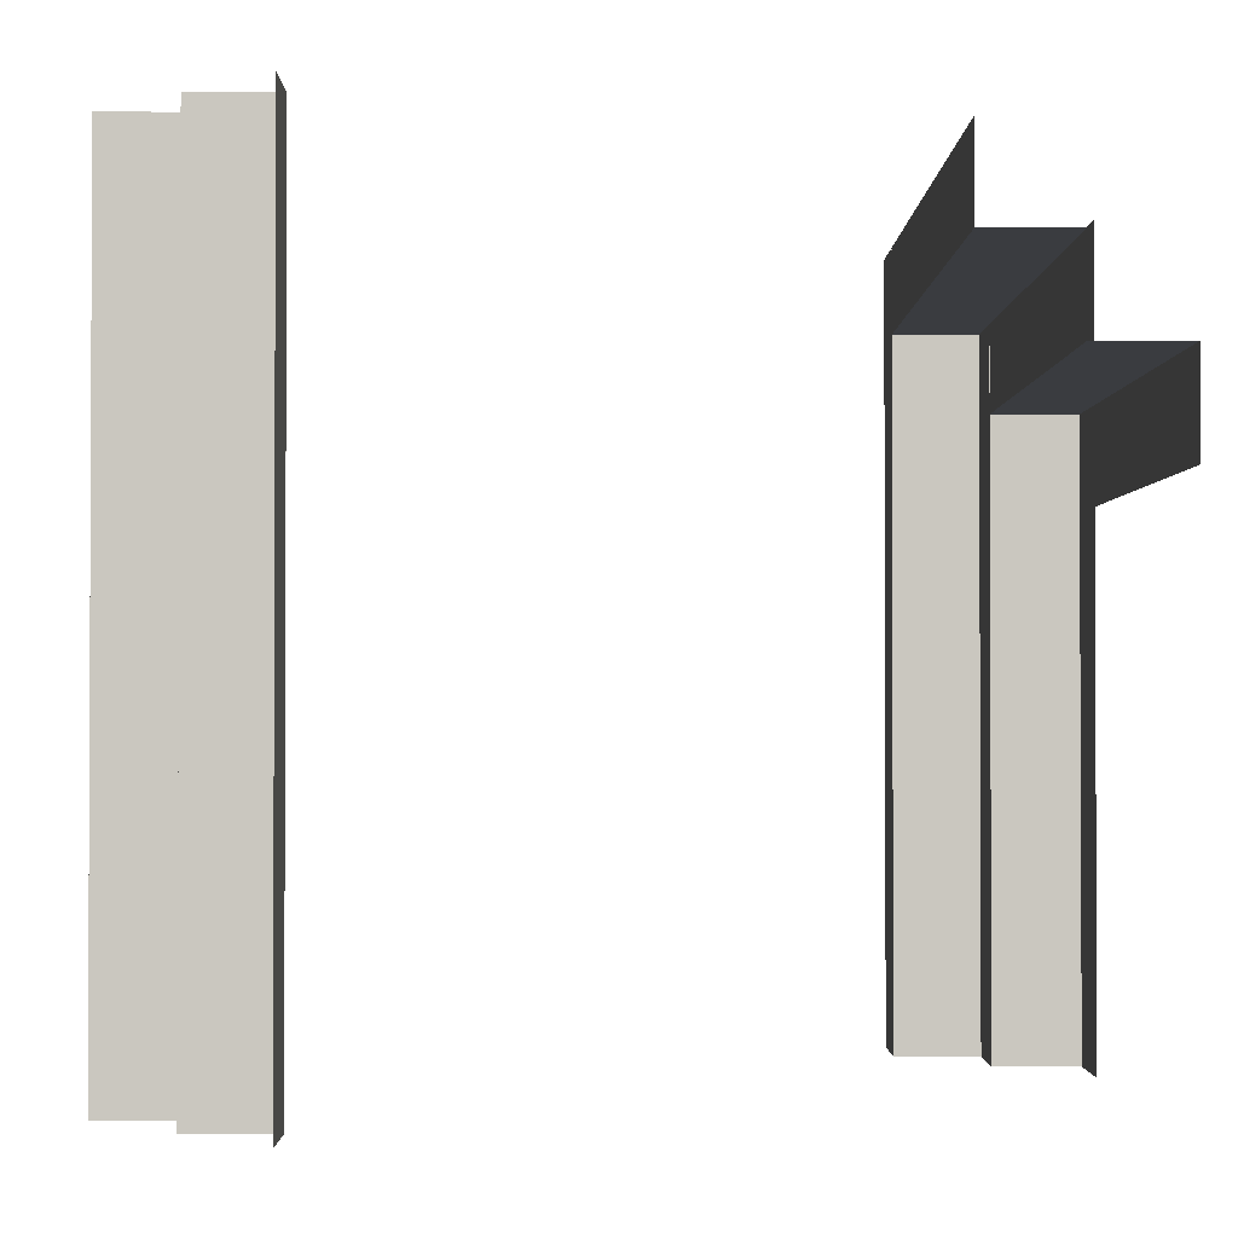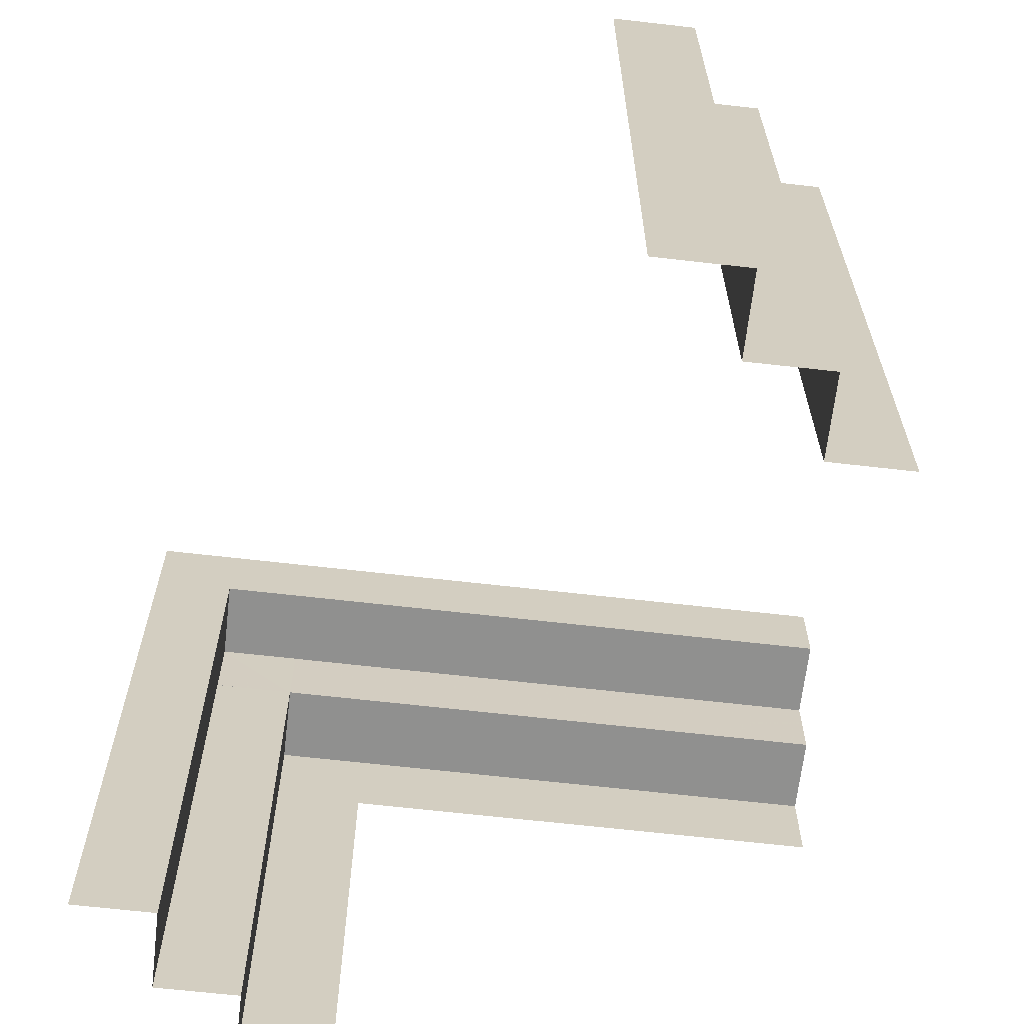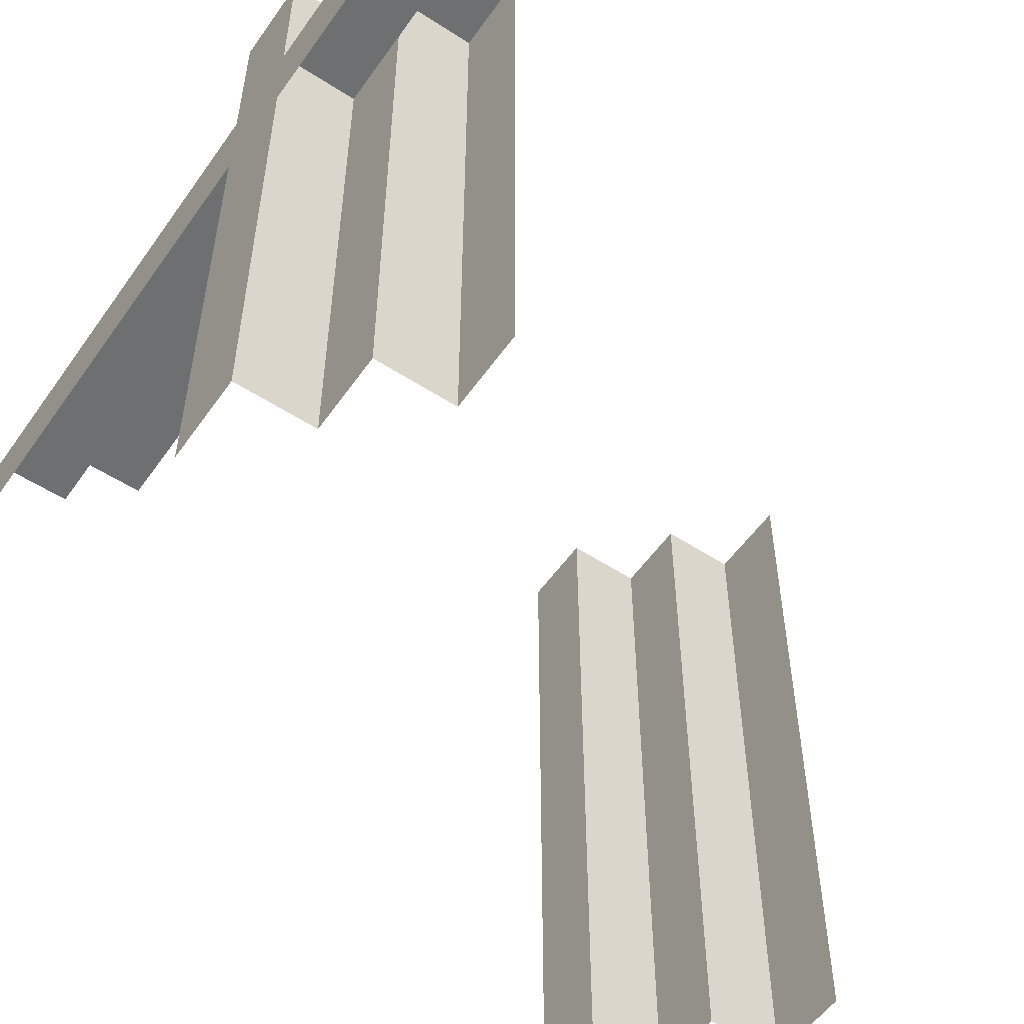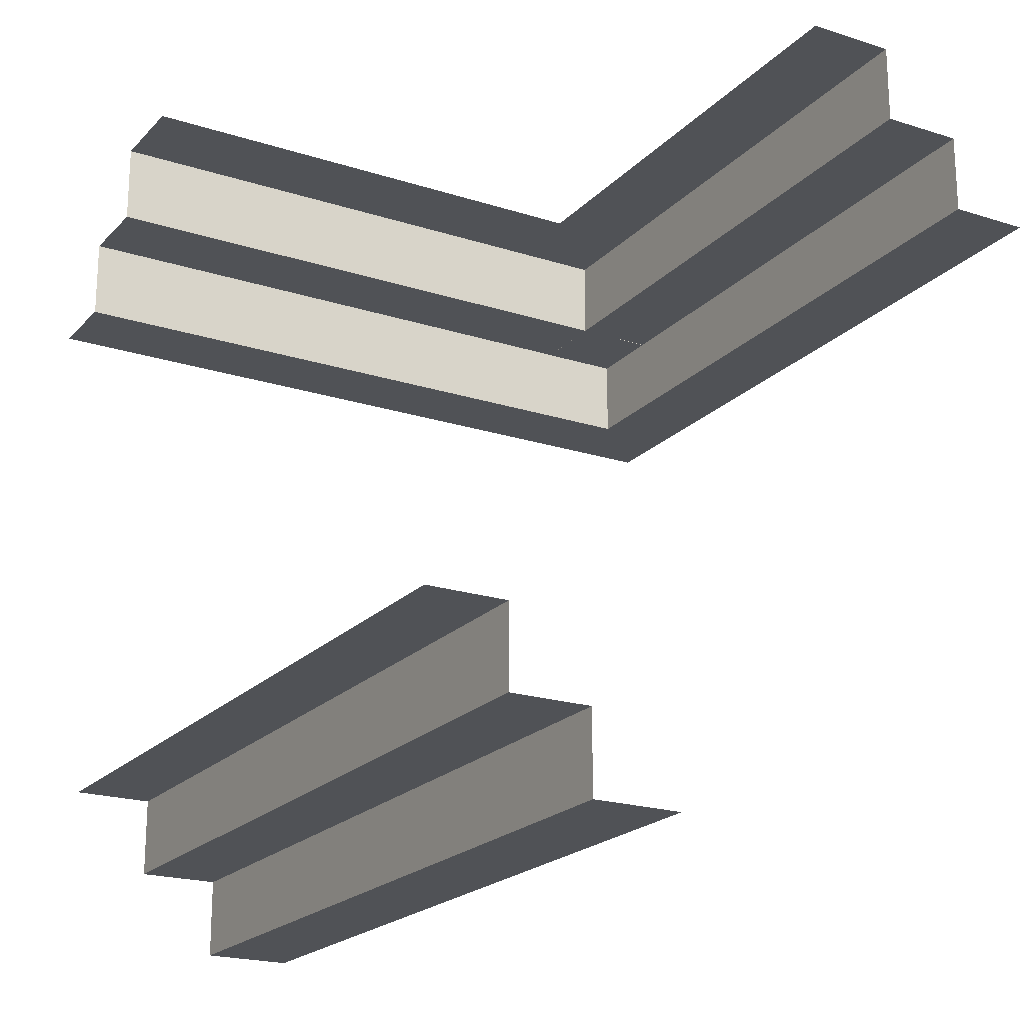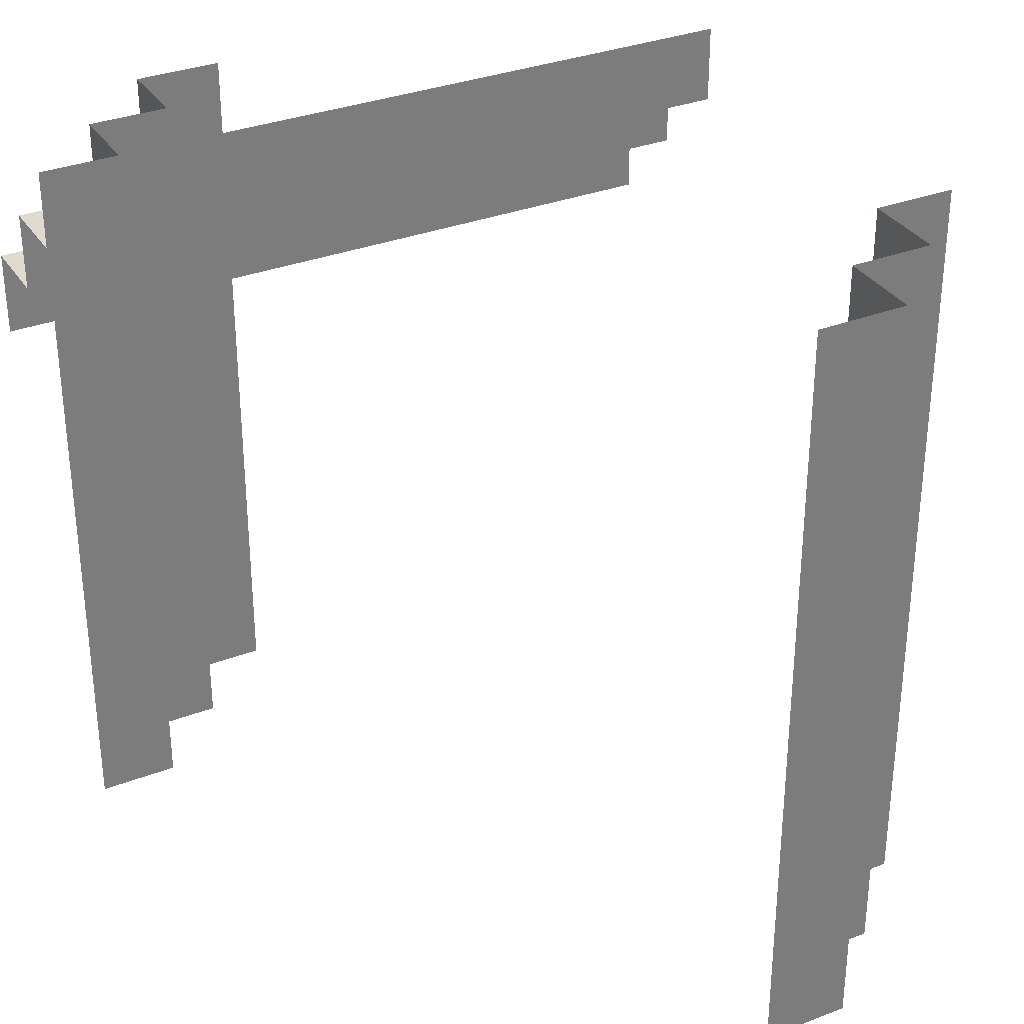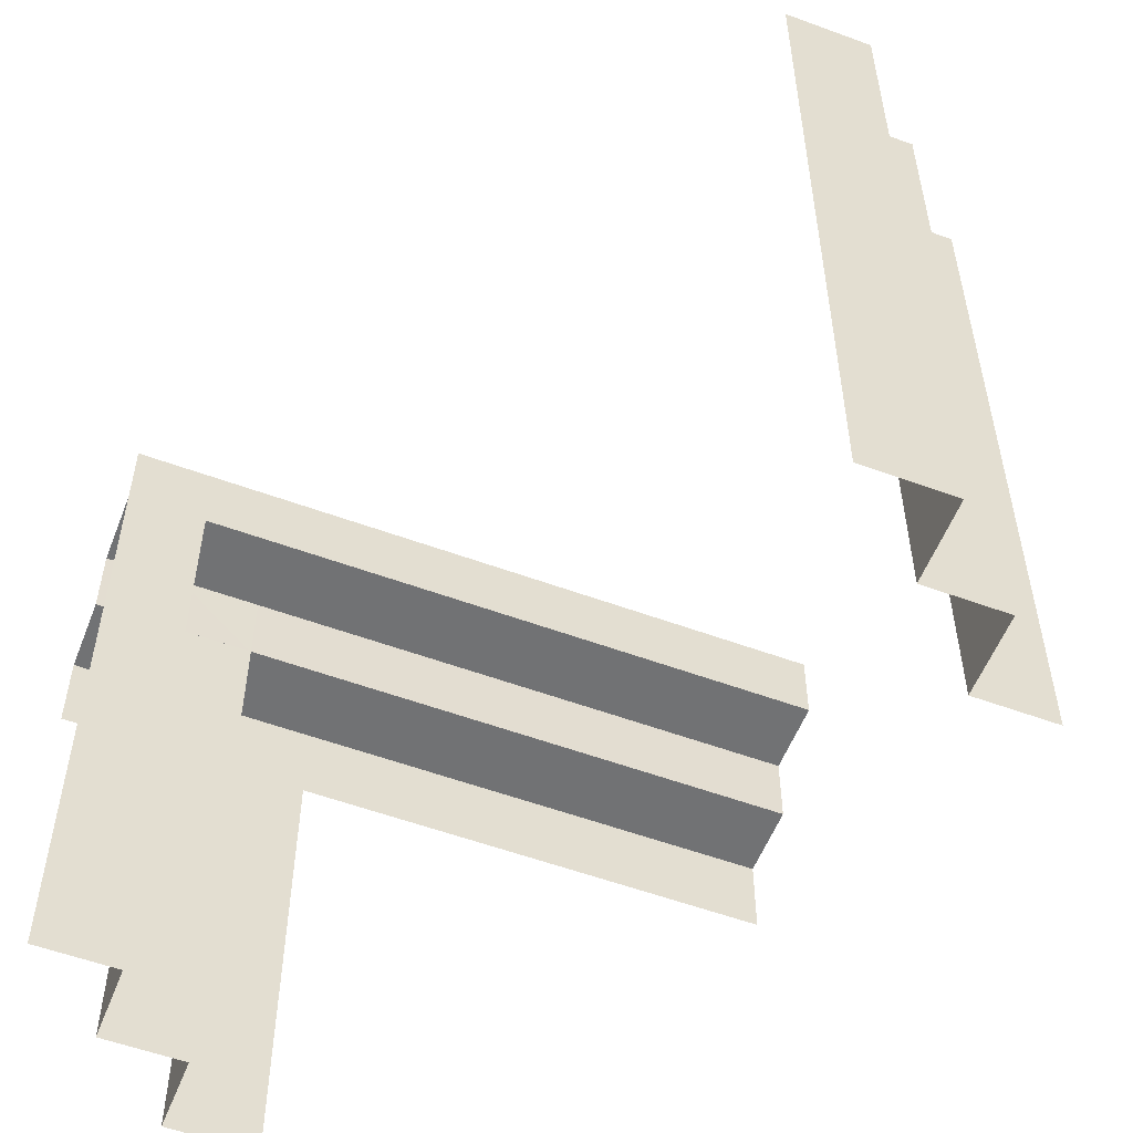
<metadata>
{"format":"obj","ext":"obj","renderer":"f3d","projection":"perspective","resolution":1024,"background":"white","views":[{"elev":-1.5,"azim":-90.2,"up":"+Y"},{"elev":-65.6,"azim":173.4,"up":"+Y"},{"elev":-54.5,"azim":55.5,"up":"+Y"},{"elev":-20.8,"azim":-30.1,"up":"+Z"},{"elev":32.9,"azim":152.0,"up":"+Y"},{"elev":-55.4,"azim":158.8,"up":"+Y"}]}
</metadata>
<code>
v -0.5 0.4357 0.3141
v -0.5 0.3357 0.4141
v -0.5 0.3357 0.3141
v -0.5 0.3357 0.3641
v -0.3458 0.235 0.4139
v -0.3458 0.235 0.5139
v -0.325 -0.4894 -0.4141
v -0.325 -0.4894 -0.3641
v -0.325 -0.4894 -0.3141
v -0.325 9.5e-07 -0.4141
v -0.325 9.5e-07 -0.3641
v -0.325 9.5e-07 -0.3141
v -0.325 -9.5e-07 -0.4141
v -0.325 -9.5e-07 -0.3641
v -0.325 -9.5e-07 -0.3141
v -0.325 0.4894 -0.4141
v -0.325 0.4894 -0.3641
v -0.325 0.4894 -0.3141
v -0.1917 0.3357 0.4141
v -0.0375 0.4357 0.3141
v -0.0375 0.235 0.4639
v -0.0375 0.235 0.5139
v -0.0375 0.235 0.4139
v -0.0375 0.125 0.5139
v -0.0375 0.3357 0.3141
v -0.0375 0.3357 0.3641
v -0.425 -0.4894 -0.3141
v -0.425 -0.2447 -0.3141
v -0.425 9.5e-07 -0.3141
v -0.425 -9.5e-07 -0.3141
v -0.425 0.2447 -0.3141
v -0.425 0.4894 -0.3141
v 0.2244 -0.4894 0.5139
v 0.2244 -0.4894 0.4639
v 0.2244 -0.02685 0.5139
v 0.2244 -0.02685 0.4639
v 0.2244 0.4356 0.4639
v 0.2244 0.4356 0.5139
v 0.2244 -0.181 0.4139
v 0.2244 0.2815 0.4139
v 0.2244 -0.181 0.5139
v 0.2244 0.2815 0.5139
v 0.2244 -0.2581 0.4639
v 0.2244 -0.3352 0.4139
v 0.2244 0.1273 0.4139
v 0.2244 -0.3352 0.5139
v 0.2244 0.1273 0.5139
v 0.2244 -0.4894 0.4139
v 0.2244 -0.02685 0.4139
v 0.2244 0.4356 0.4139
v 0.1167 0.235 0.4139
v 0.1144 -0.4894 0.5139
v 0.1144 -0.02685 0.5139
v 0.1144 0.4356 0.5139
v 0.2708 0.235 0.5139
v 0.2708 0.3357 0.3141
v 0.2708 0.3357 0.4141
v 0.425 0.235 0.4639
v 0.425 0.235 0.5139
v 0.425 0.235 0.4139
v 0.425 0.125 0.5139
v 0.1938 0.235 0.4639
v 0.1938 0.3357 0.3641
v -0.5 0.235 0.4139
v -0.5 0.235 0.4639
v -0.5 0.235 0.5139
v -0.5 0.125 0.5139
v -0.3458 0.3357 0.3141
v -0.3458 0.3357 0.4141
v -0.1917 0.235 0.5139
v -0.1917 0.235 0.4139
v -0.1917 0.3357 0.3141
v -0.0375 0.3357 0.4141
v 0.1167 0.235 0.5139
v 0.1167 0.3357 0.4141
v 0.1167 0.3357 0.3141
v 0.2708 0.235 0.4139
v -0.1144 -0.4894 -0.5139
v -0.1144 -0.2447 -0.5139
v -0.1144 9.5e-07 -0.5139
v -0.1144 -9.5e-07 -0.5139
v -0.1144 0.2447 -0.5139
v -0.1144 0.4894 -0.5139
v -0.2244 -0.4894 -0.4639
v -0.2244 -0.4894 -0.5139
v -0.2244 -0.4894 -0.4139
v -0.2244 9.5e-07 -0.4139
v -0.2244 9.5e-07 -0.5139
v -0.2244 9.5e-07 -0.4639
v -0.2244 -9.5e-07 -0.4139
v -0.2244 -9.5e-07 -0.5139
v -0.2244 -9.5e-07 -0.4639
v -0.2244 0.4894 -0.4139
v -0.2244 0.4894 -0.4639
v -0.2244 0.4894 -0.5139
v 0.425 -0.4894 0.3141
v 0.425 -0.02685 0.3141
v 0.425 0.4357 0.3141
v 0.425 0.3357 0.3141
v 0.425 0.3357 0.3641
v 0.425 0.3357 0.4141
v 0.325 -0.4894 0.3141
v 0.325 -0.02685 0.3141
v 0.325 0.4357 0.3141
v 0.325 -0.4894 0.3641
v 0.325 -0.4894 0.4141
v 0.325 -0.02685 0.3641
v 0.325 0.4357 0.3641
v 0.325 -0.02685 0.4141
v 0.325 0.4357 0.4141
v 0.325 -0.181 0.3141
v 0.325 0.2815 0.3141
v 0.325 -0.181 0.4141
v 0.325 0.2815 0.4141
v 0.325 -0.2581 0.3641
v 0.325 -0.3352 0.3141
v 0.325 0.1273 0.3141
v 0.325 -0.3352 0.4141
v 0.325 0.1273 0.4141
f 112 98 104
f 96 97 116
f 97 98 117
f 97 117 103
f 96 116 102
f 97 103 111
f 108 112 104
f 108 107 112
f 107 111 103
f 102 116 105
f 116 111 115
f 111 107 115
f 107 103 117
f 107 108 119
f 109 113 107
f 119 109 107
f 105 115 118
f 115 113 118
f 115 107 113
f 110 114 108
f 114 110 50
f 119 114 40
f 113 109 49
f 106 118 44
f 118 113 39
f 109 119 45
f 37 40 50
f 37 36 40
f 39 49 36
f 34 48 44
f 44 39 43
f 36 49 45
f 36 37 47
f 35 41 36
f 47 35 36
f 44 43 34
f 34 43 46
f 43 41 46
f 38 42 37
f 54 42 38
f 53 35 47
f 53 41 35
f 47 42 54
f 41 53 46
f 33 46 52
f 53 52 46
f 54 53 47
f 97 111 116
f 98 112 117
f 107 117 112
f 116 115 105
f 108 114 119
f 105 118 106
f 114 50 40
f 119 40 45
f 113 49 39
f 106 44 48
f 118 39 44
f 109 45 49
f 36 45 40
f 39 36 43
f 37 42 47
f 41 43 36
f 34 46 33
f 68 1 3
f 98 20 76
f 20 1 68
f 20 72 25
f 98 56 99
f 20 25 76
f 4 68 3
f 4 26 68
f 26 76 25
f 99 56 100
f 56 76 63
f 76 26 63
f 26 25 72
f 26 4 19
f 73 75 26
f 19 73 26
f 100 63 57
f 63 75 57
f 63 26 75
f 2 69 4
f 69 2 64
f 19 69 5
f 75 73 23
f 101 57 77
f 57 75 51
f 73 19 71
f 65 5 64
f 65 21 5
f 51 23 21
f 58 60 77
f 77 51 62
f 21 23 71
f 21 65 70
f 22 74 21
f 70 22 21
f 77 62 58
f 58 62 55
f 62 74 55
f 66 6 65
f 67 6 66
f 24 22 70
f 24 74 22
f 70 6 24
f 24 61 55
f 59 55 61
f 67 24 6
f 98 76 56
f 20 68 72
f 26 72 68
f 56 63 100
f 4 69 19
f 100 57 101
f 69 64 5
f 19 5 71
f 75 23 51
f 101 77 60
f 57 51 77
f 73 71 23
f 21 71 5
f 51 21 62
f 65 6 70
f 74 62 21
f 58 55 59
f 24 55 74
f 12 28 29
f 27 28 9
f 12 9 28
f 9 12 8
f 10 7 11
f 7 10 90
f 86 90 84
f 91 85 92
f 79 85 91
f 91 81 79
f 85 79 78
f 12 11 8
f 7 8 11
f 7 90 86
f 90 92 84
f 85 84 92
f 15 31 30
f 32 31 18
f 15 18 31
f 18 15 17
f 13 16 14
f 16 13 87
f 93 87 94
f 88 95 89
f 82 95 88
f 88 80 82
f 95 82 83
f 15 14 17
f 16 17 14
f 16 87 93
f 87 89 94
f 95 94 89

</code>
